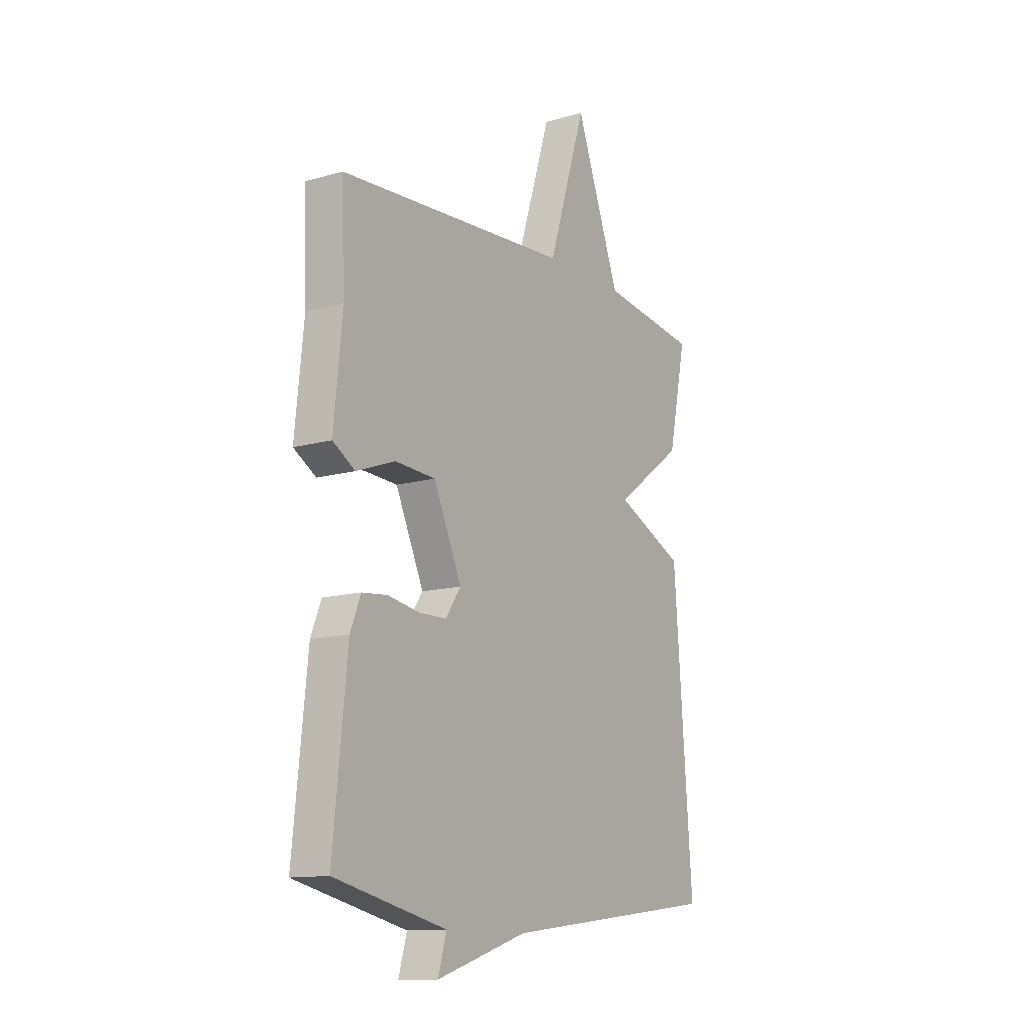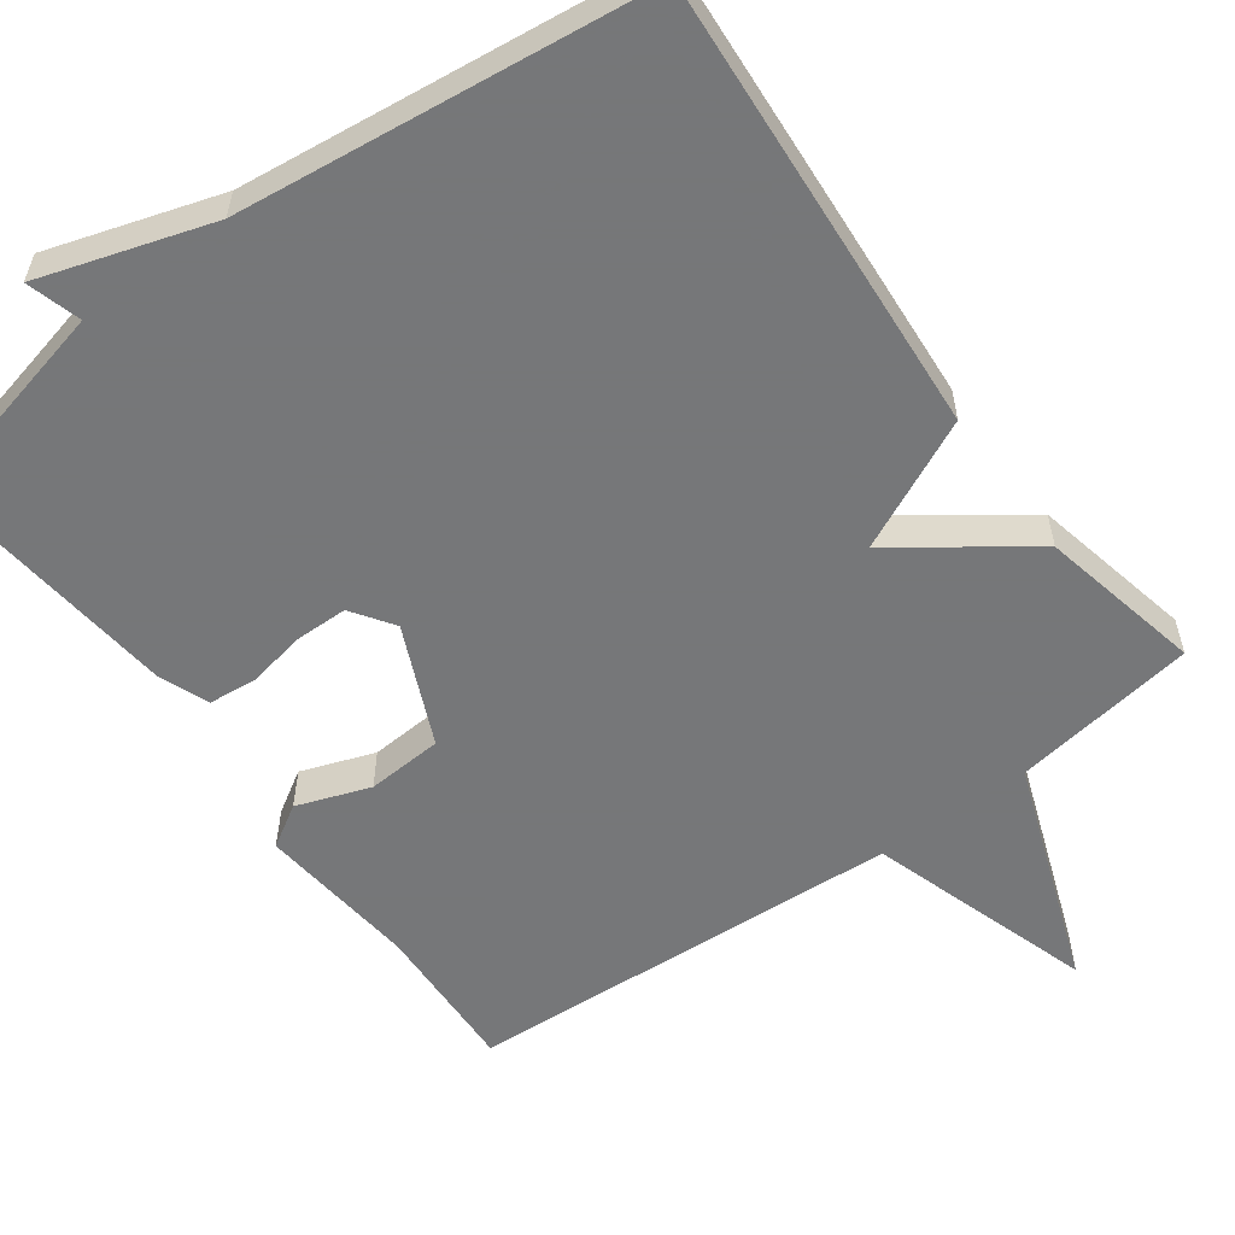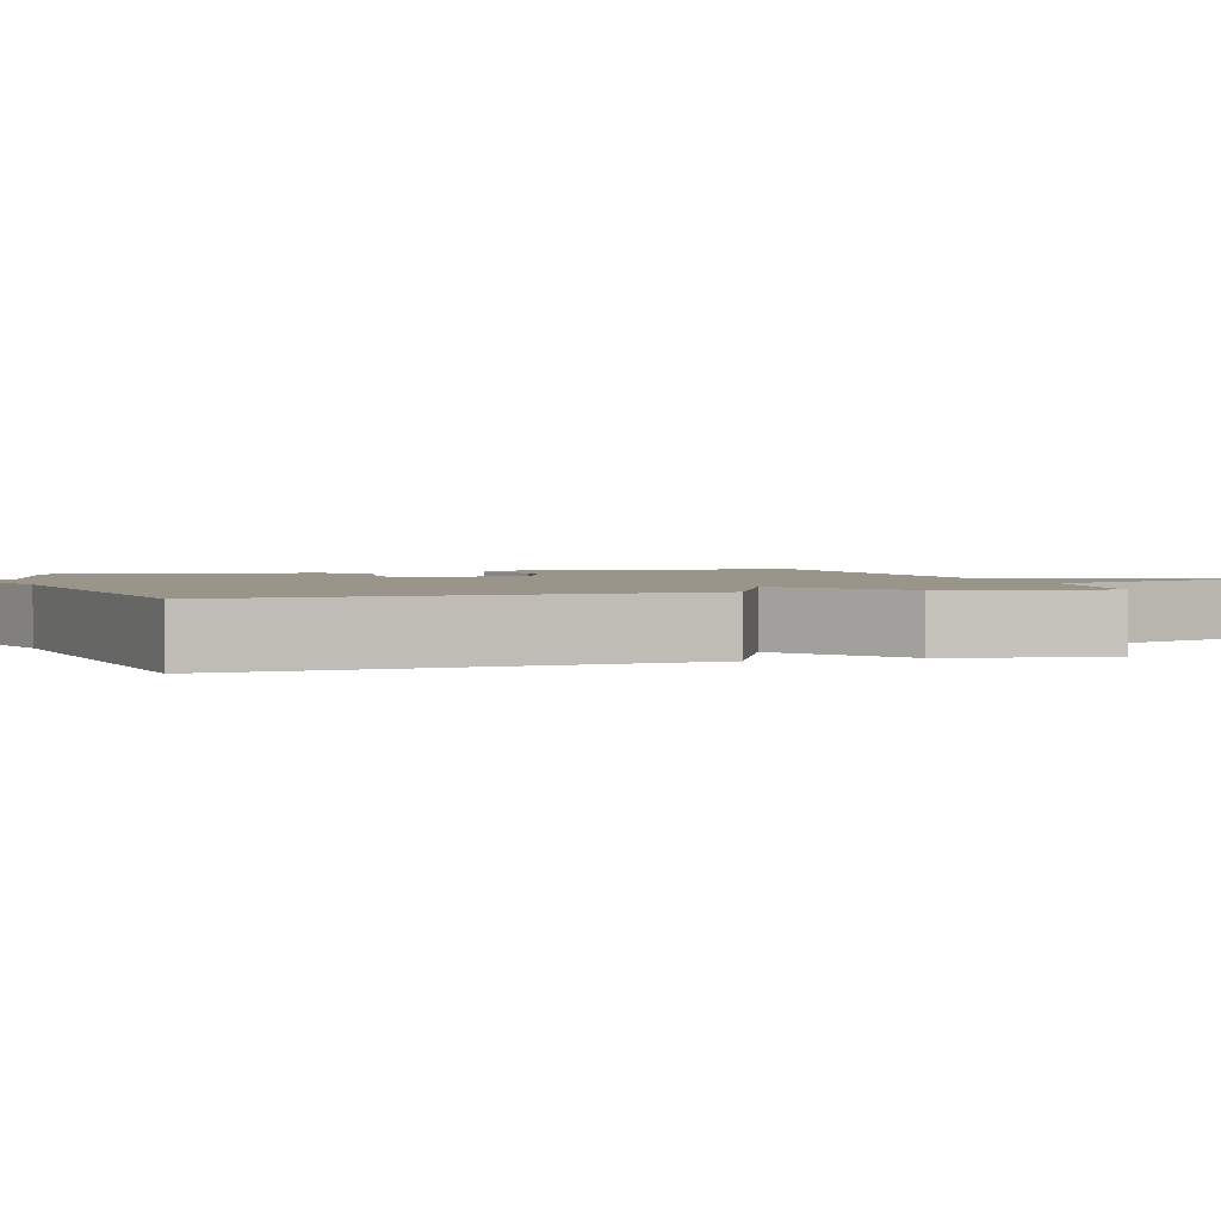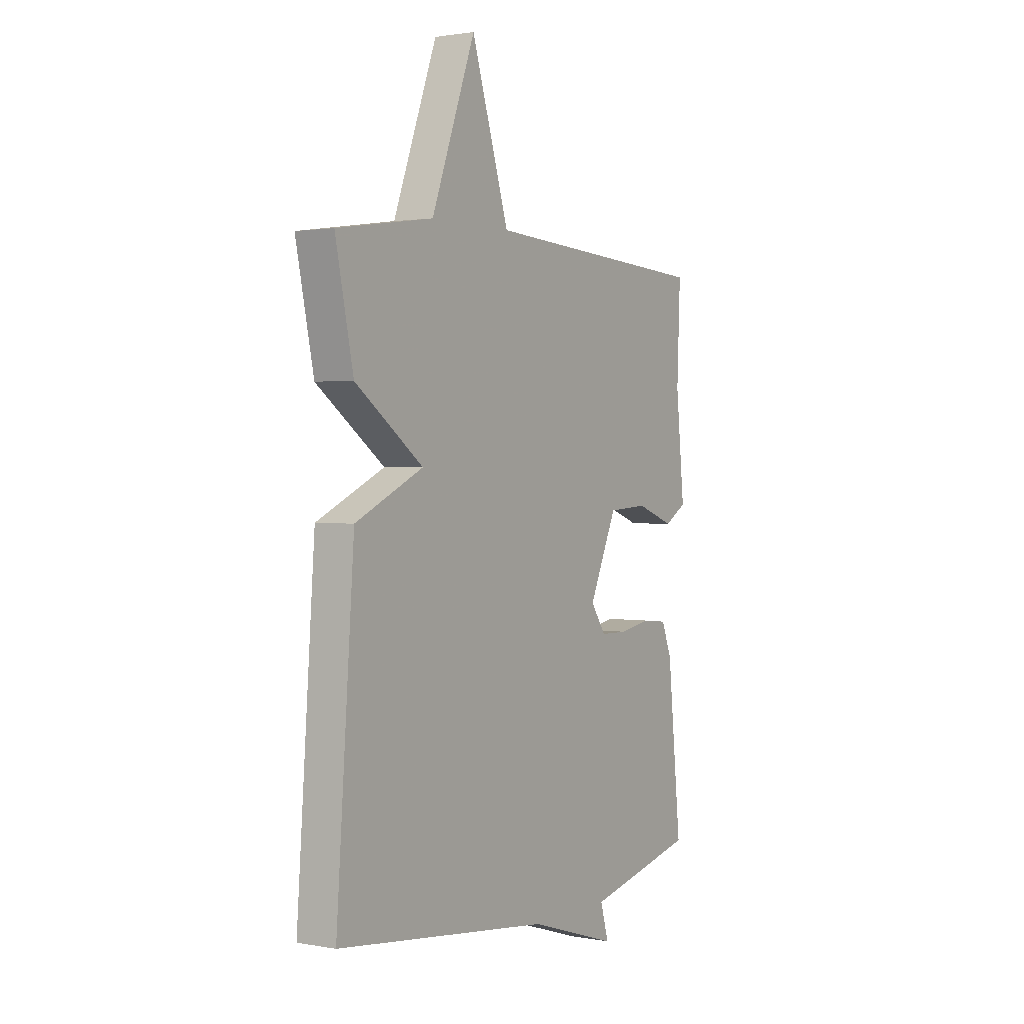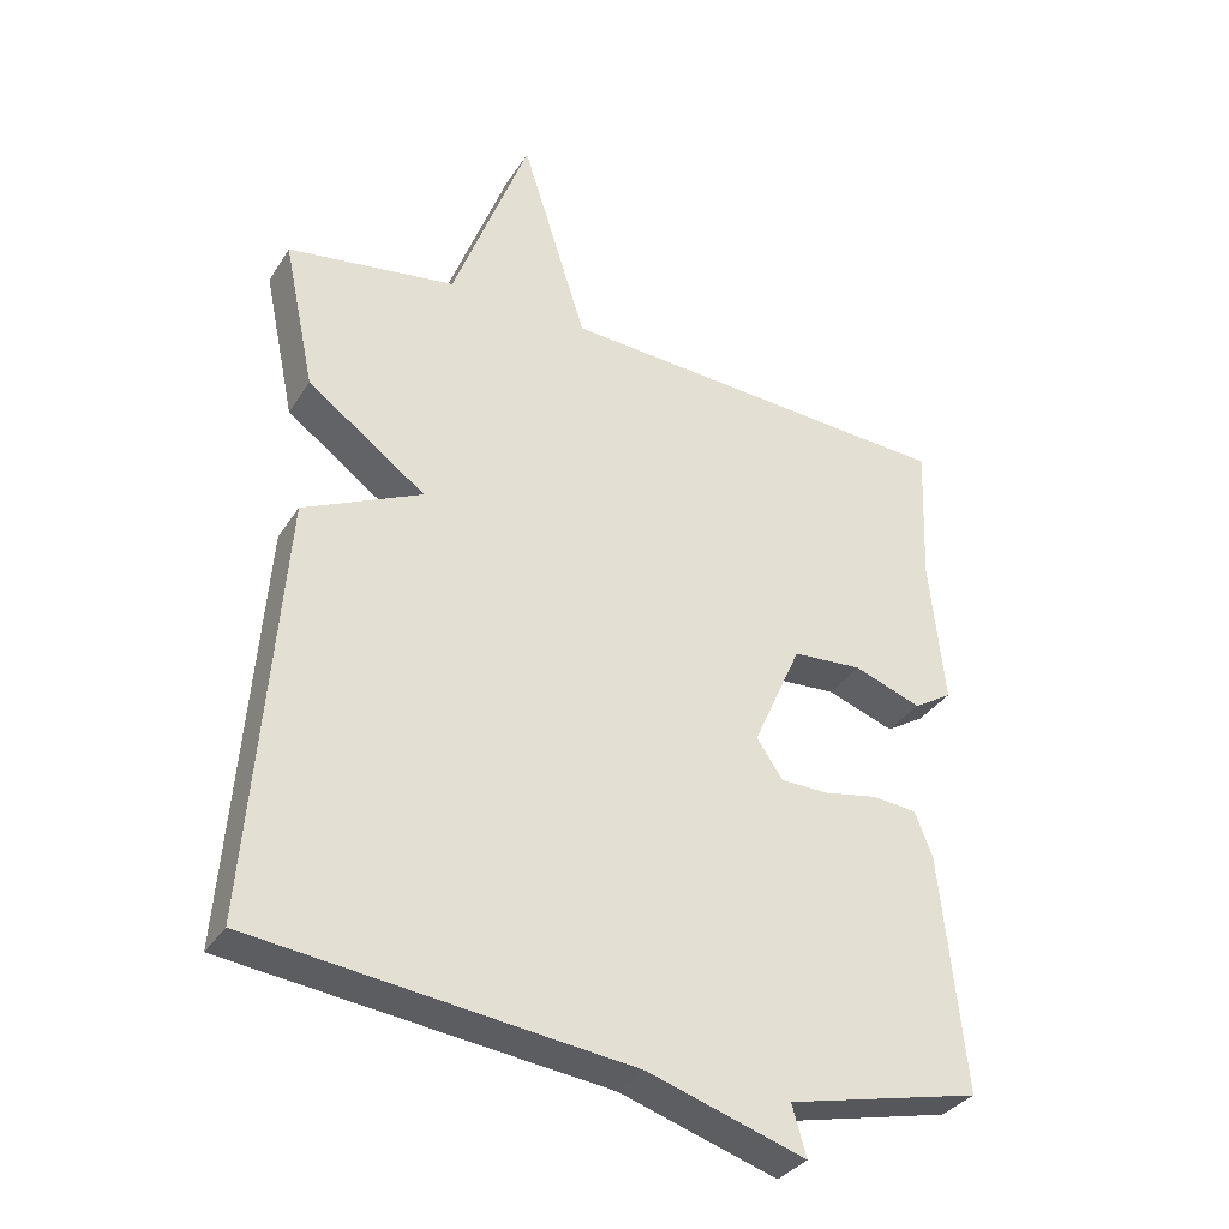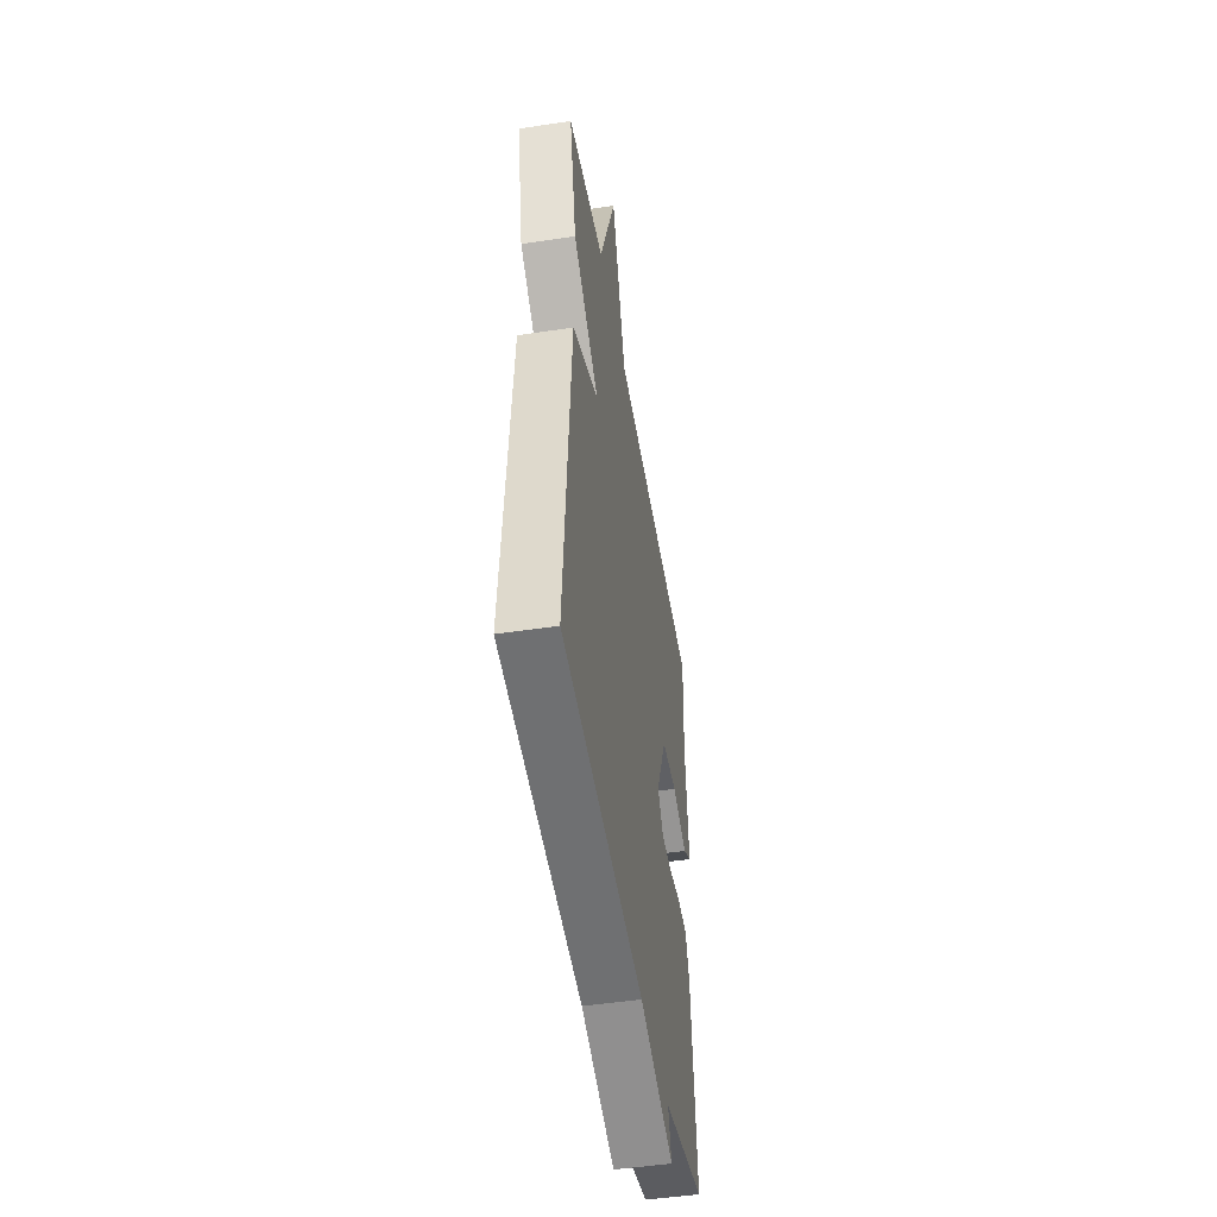
<metadata>
{"format":"obj","ext":"obj","renderer":"f3d","projection":"perspective","resolution":1024,"background":"white","views":[{"elev":-12.8,"azim":123.5,"up":"+Z"},{"elev":-57.1,"azim":-143.7,"up":"+Y"},{"elev":2.1,"azim":-107.4,"up":"+Y"},{"elev":1.6,"azim":-57.2,"up":"+Z"},{"elev":-33.7,"azim":-27.8,"up":"+Z"},{"elev":-48.4,"azim":-80.4,"up":"+Z"}]}
</metadata>
<code>
v -0.5 0.07 -0.5
v -0.456 0.07 0.091
v -0.289 0.07 0.169
v -0.456 0.07 0.291
v -0.5 0.07 0.5
v -0.263 0.07 0.535
v -0.155 0.07 0.825
v -0.063 0.07 0.535
v 0.5 0.07 0.5
v 0.492 0.07 0.304
v 0.513 0.07 0.098
v 0.459 0.07 0.065
v 0.365 0.07 0.099
v 0.267 0.07 0.093
v 0.199 0.07 -0.059
v 0.236 0.07 -0.113
v 0.303 0.07 -0.114
v 0.379 0.07 -0.1
v 0.441 0.07 -0.106
v 0.466 0.07 -0.169
v 0.5 0.07 -0.5
v 0.229 0.07 -0.563
v 0.249 0.07 -0.633
v 0.029 0.07 -0.563
v -0.5 0 -0.5
v -0.456 0 0.091
v -0.289 0 0.169
v -0.456 0 0.291
v -0.5 0 0.5
v -0.263 0 0.535
v -0.155 0 0.825
v -0.063 0 0.535
v 0.5 0 0.5
v 0.492 0 0.304
v 0.513 0 0.098
v 0.459 0 0.065
v 0.365 0 0.099
v 0.267 0 0.093
v 0.199 0 -0.059
v 0.236 0 -0.113
v 0.303 0 -0.114
v 0.379 0 -0.1
v 0.441 0 -0.106
v 0.466 0 -0.169
v 0.5 0 -0.5
v 0.229 0 -0.563
v 0.249 0 -0.633
v 0.029 0 -0.563
f 22 23 24
f 22 24 1
f 21 22 1
f 20 21 1
f 19 20 1
f 18 19 1
f 17 18 1
f 16 17 1
f 1 2 3
f 16 1 3
f 15 16 3
f 4 5 6
f 3 4 6
f 15 3 6
f 14 15 6
f 13 14 6
f 12 13 6
f 11 12 6
f 10 11 6
f 8 9 10 6
f 6 7 8
f 48 47 46
f 25 48 46
f 25 46 45
f 25 45 44
f 25 44 43
f 25 43 42
f 25 42 41
f 25 41 40
f 27 26 25
f 27 25 40
f 27 40 39
f 30 29 28
f 30 28 27
f 30 27 39
f 30 39 38
f 30 38 37
f 30 37 36
f 30 36 35
f 30 35 34
f 30 34 33 32
f 32 31 30
f 1 25 26 2
f 2 26 27 3
f 3 27 28 4
f 4 28 29 5
f 5 29 30 6
f 6 30 31 7
f 7 31 32 8
f 8 32 33 9
f 9 33 34 10
f 10 34 35 11
f 11 35 36 12
f 12 36 37 13
f 13 37 38 14
f 14 38 39 15
f 15 39 40 16
f 16 40 41 17
f 17 41 42 18
f 18 42 43 19
f 19 43 44 20
f 20 44 45 21
f 21 45 46 22
f 22 46 47 23
f 23 47 48 24
f 24 48 25 1

</code>
